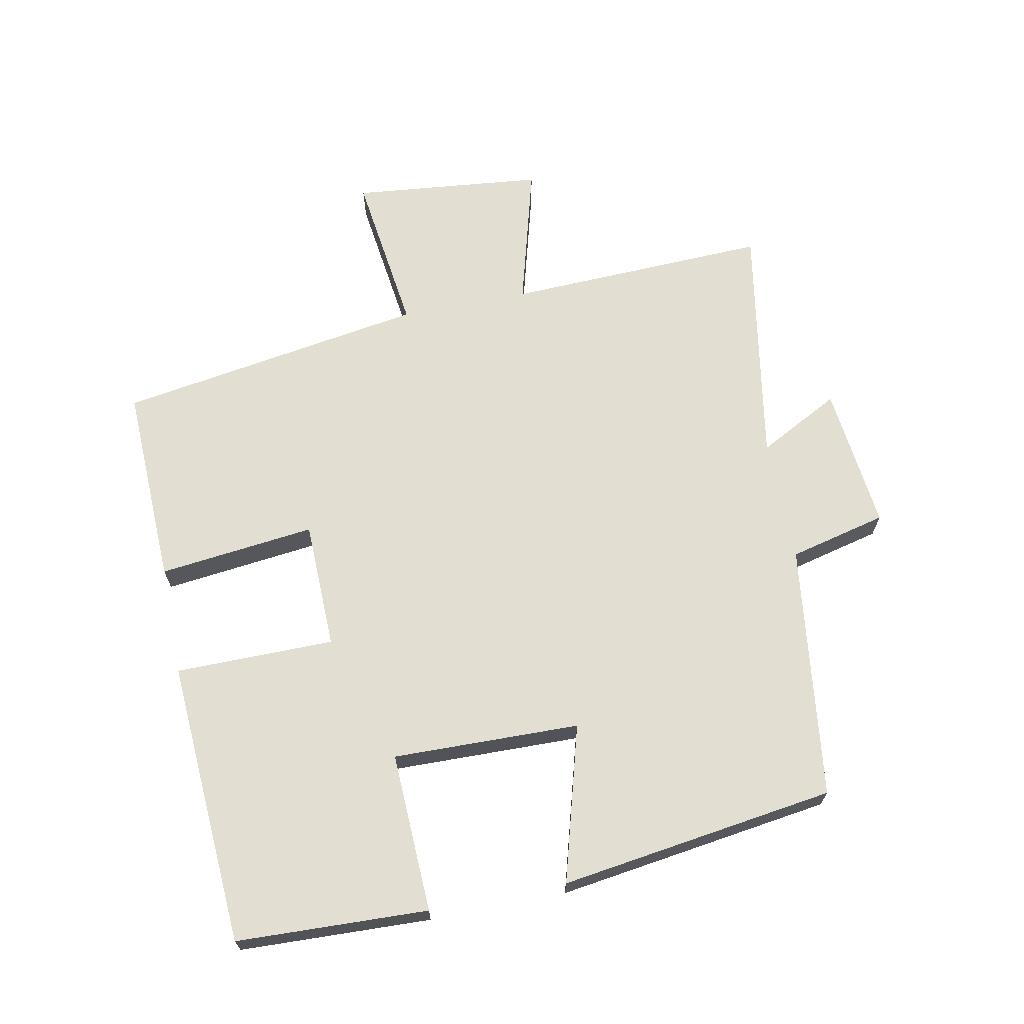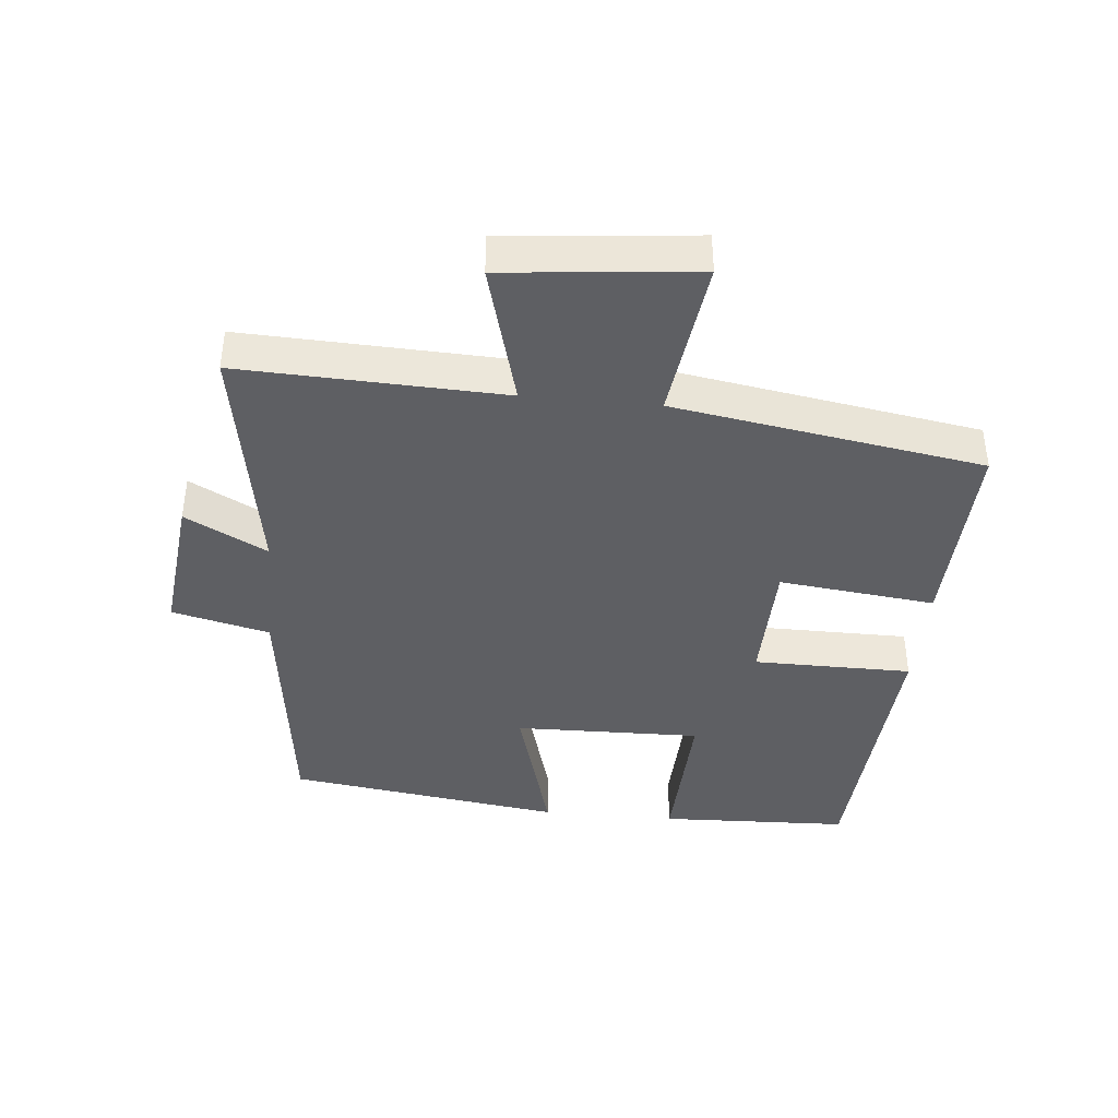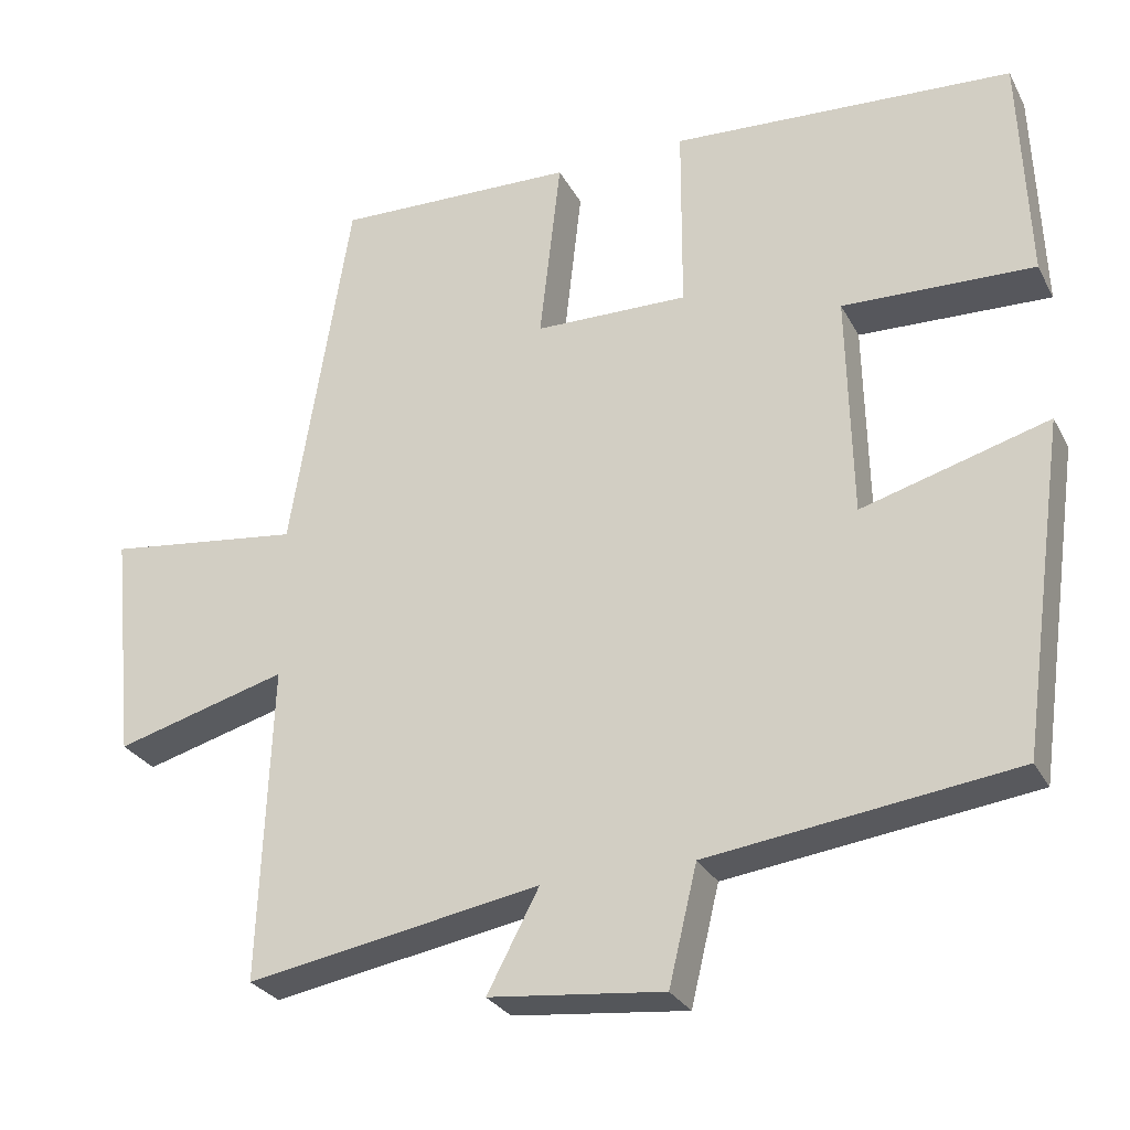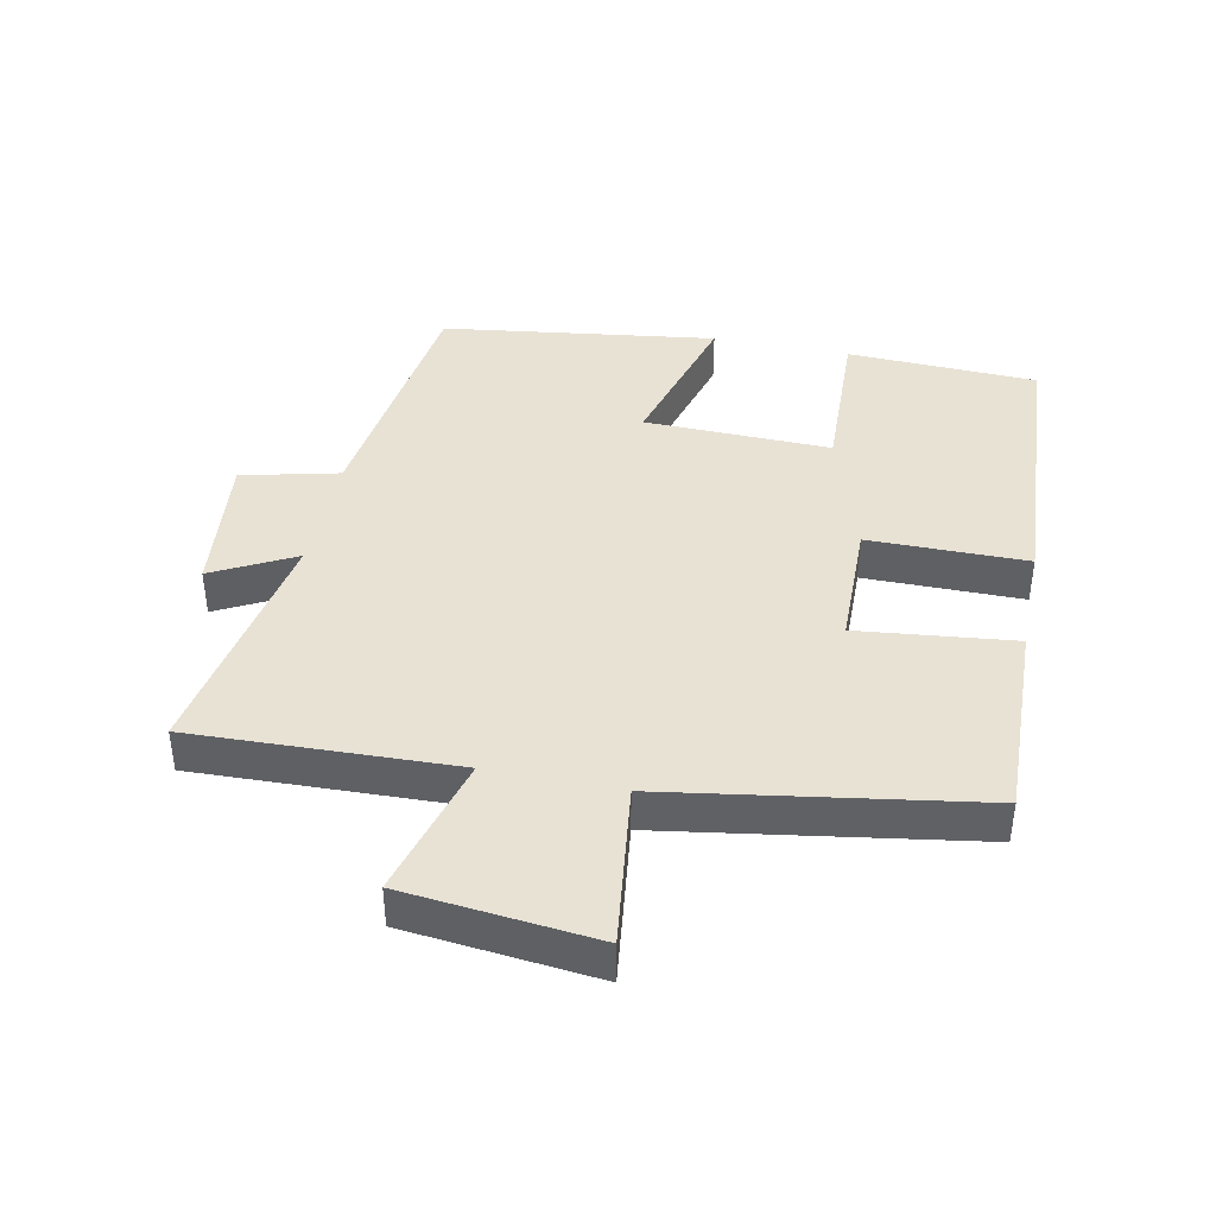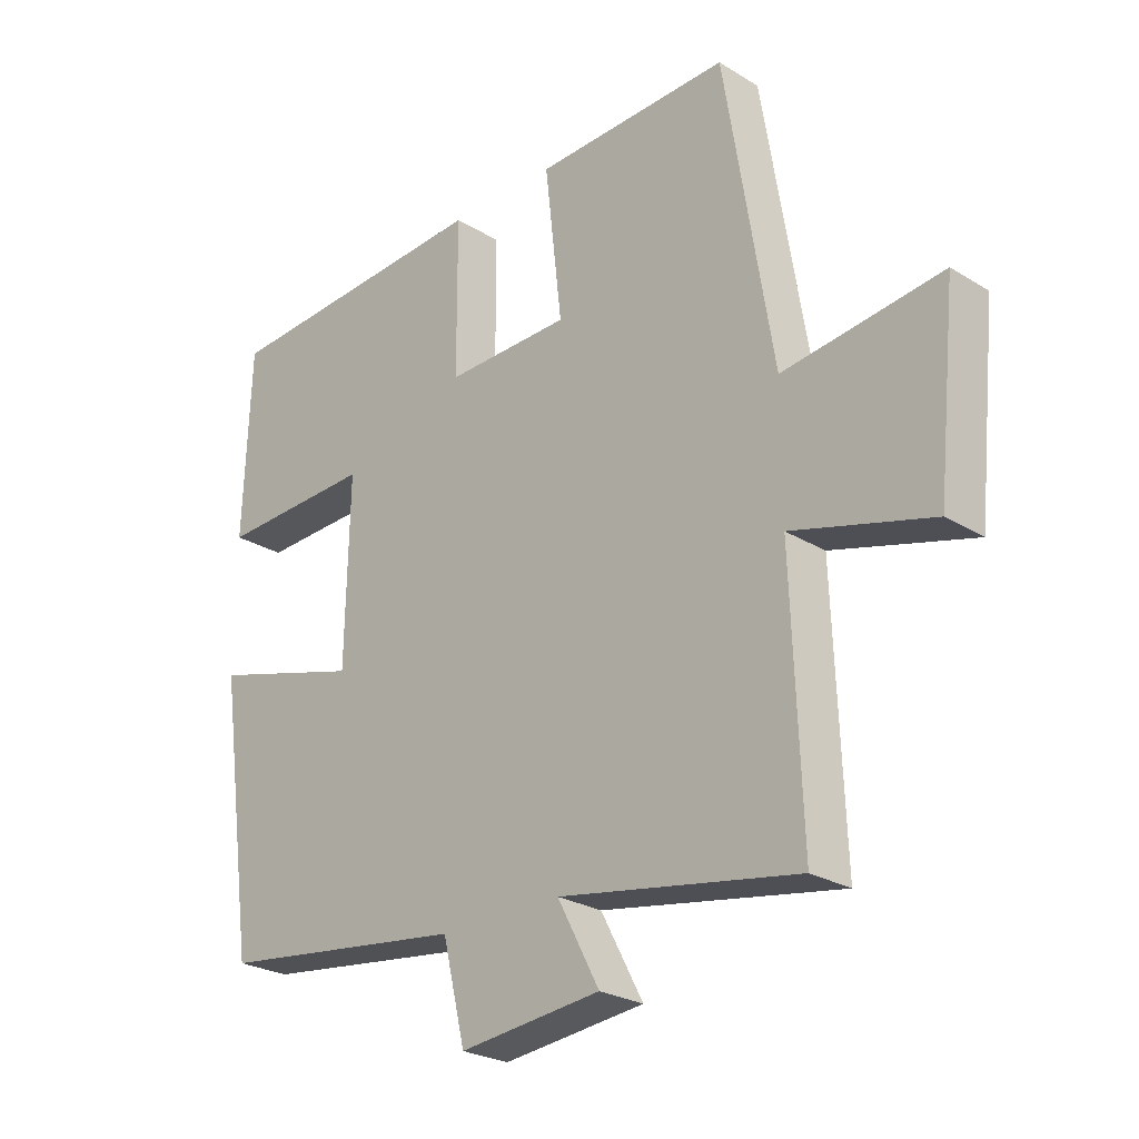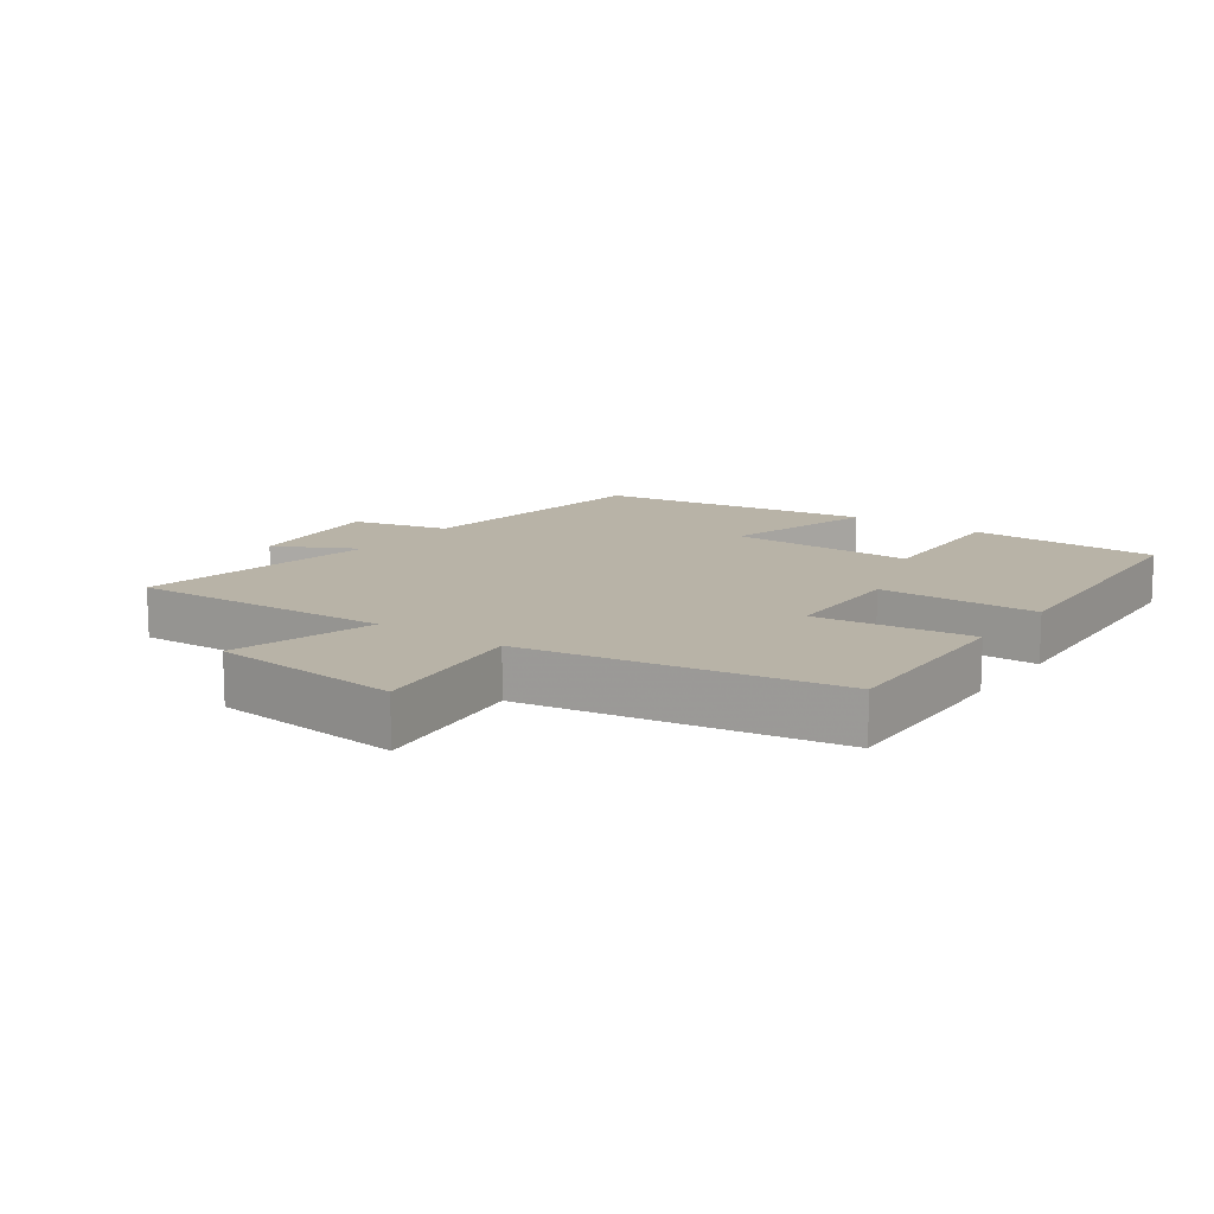
<metadata>
{"format":"obj","ext":"obj","renderer":"f3d","projection":"perspective","resolution":1024,"background":"white","views":[{"elev":67.4,"azim":78.8,"up":"+Y"},{"elev":-40.5,"azim":-95.5,"up":"+Y"},{"elev":-28.3,"azim":23.3,"up":"+Z"},{"elev":40.9,"azim":-78.3,"up":"+Y"},{"elev":-25.5,"azim":-134.5,"up":"+Z"},{"elev":12.8,"azim":-54.7,"up":"+Y"}]}
</metadata>
<code>
v 0.489 0.07 0.473
v 0.5 0.07 0.181
v 0.256 0.07 0.19
v 0.262 0.07 -0.096
v 0.5 0.07 -0.029
v 0.441 0.07 -0.45
v 0.051 0.07 -0.5
v 0.015 0.07 -0.649
v -0.207 0.07 -0.625
v -0.141 0.07 -0.5
v -0.515 0.07 -0.564
v -0.5 0.07 -0.162
v -0.719 0.07 -0.222
v -0.749 0.07 0.07
v -0.5 0.07 0.038
v -0.424 0.07 0.51
v -0.117 0.07 0.5
v -0.144 0.07 0.261
v 0.052 0.07 0.257
v 0.053 0.07 0.5
v 0.489 0 0.473
v 0.5 0 0.181
v 0.256 0 0.19
v 0.262 0 -0.096
v 0.5 0 -0.029
v 0.441 0 -0.45
v 0.051 0 -0.5
v 0.015 0 -0.649
v -0.207 0 -0.625
v -0.141 0 -0.5
v -0.515 0 -0.564
v -0.5 0 -0.162
v -0.719 0 -0.222
v -0.749 0 0.07
v -0.5 0 0.038
v -0.424 0 0.51
v -0.117 0 0.5
v -0.144 0 0.261
v 0.052 0 0.257
v 0.053 0 0.5
f 1 2 3
f 20 1 3
f 19 20 3
f 18 19 3 4
f 15 16 17 18
f 15 18 4
f 12 13 14 15
f 12 15 4
f 10 11 12 4
f 7 8 9 10
f 6 7 10
f 5 6 10
f 4 5 10
f 23 22 21
f 23 21 40
f 23 40 39
f 24 23 39 38
f 38 37 36 35
f 24 38 35
f 35 34 33 32
f 24 35 32
f 24 32 31 30
f 30 29 28 27
f 30 27 26
f 30 26 25
f 30 25 24
f 1 21 22 2
f 2 22 23 3
f 3 23 24 4
f 4 24 25 5
f 5 25 26 6
f 6 26 27 7
f 7 27 28 8
f 8 28 29 9
f 9 29 30 10
f 10 30 31 11
f 11 31 32 12
f 12 32 33 13
f 13 33 34 14
f 14 34 35 15
f 15 35 36 16
f 16 36 37 17
f 17 37 38 18
f 18 38 39 19
f 19 39 40 20
f 20 40 21 1

</code>
